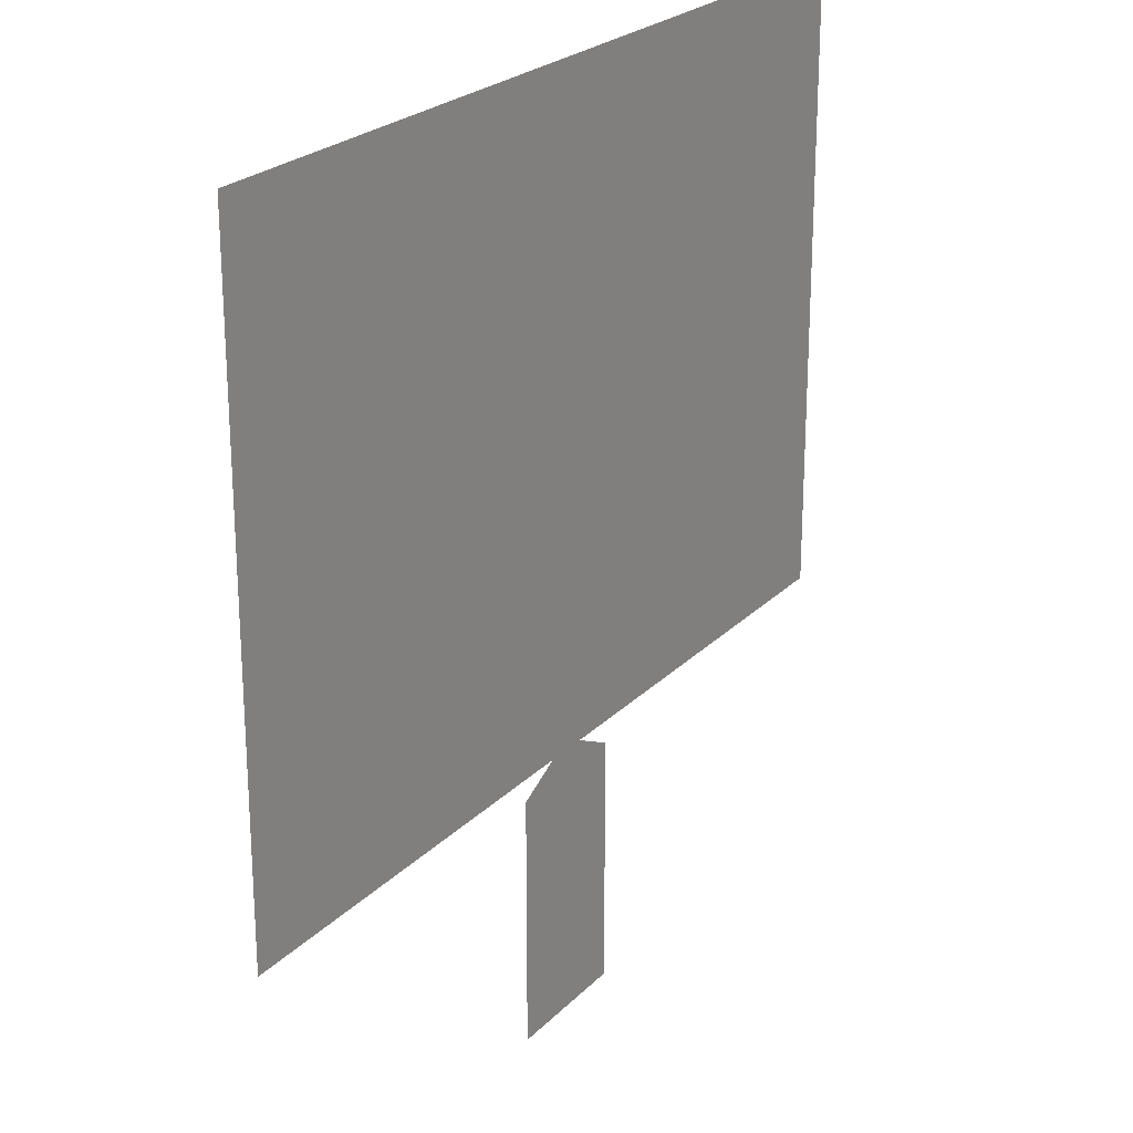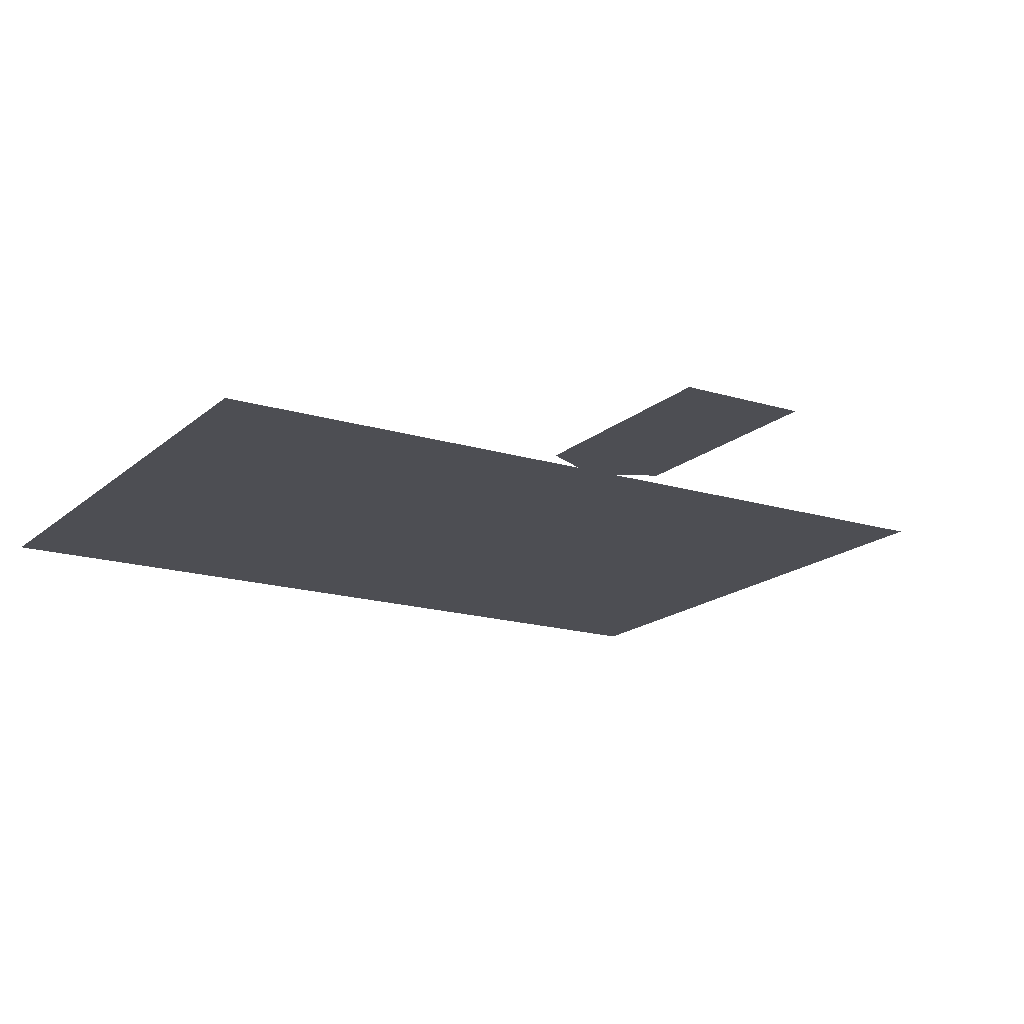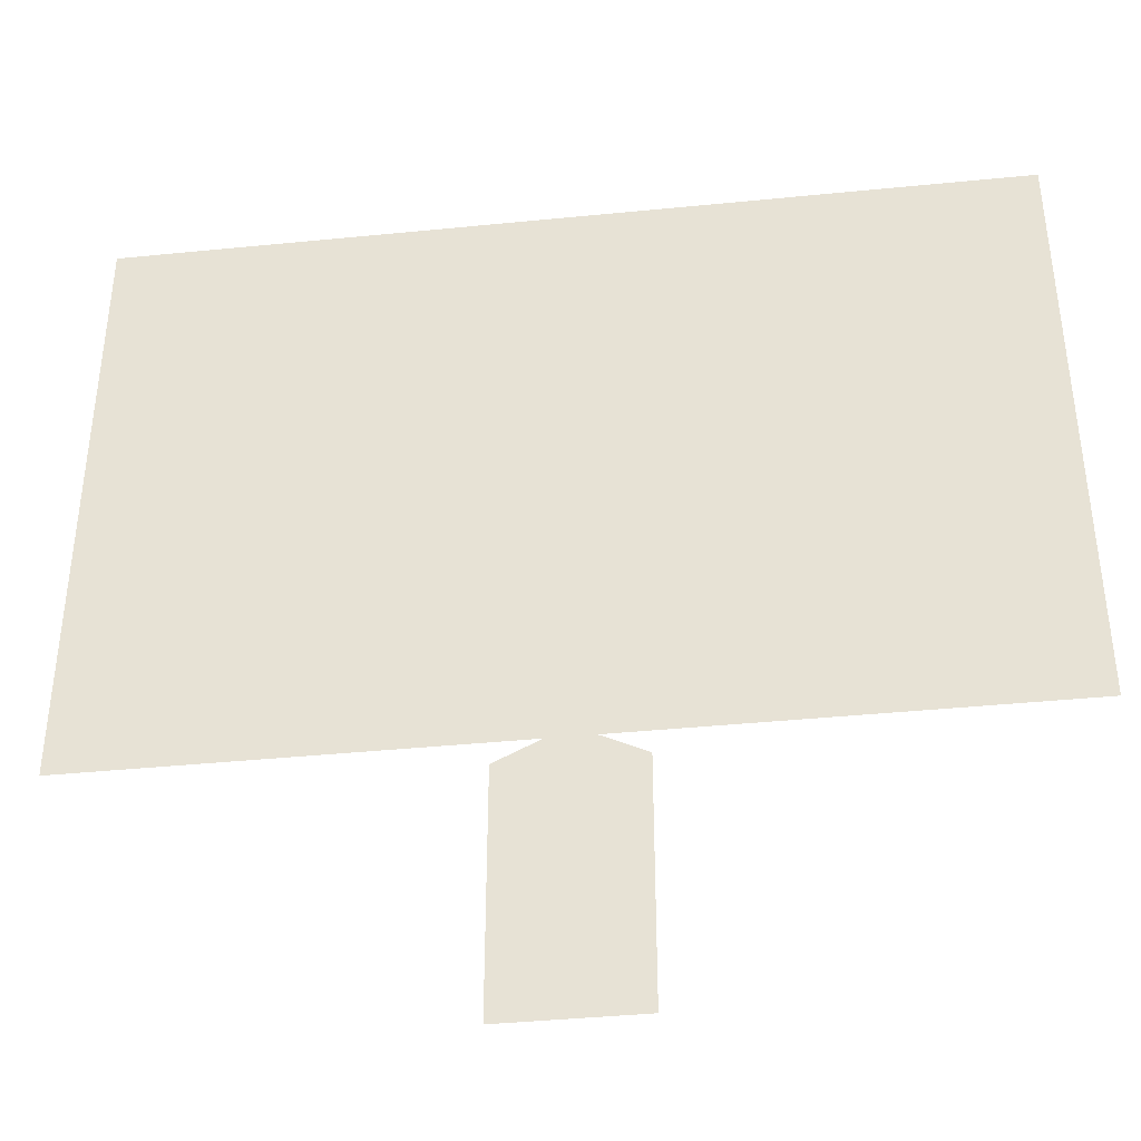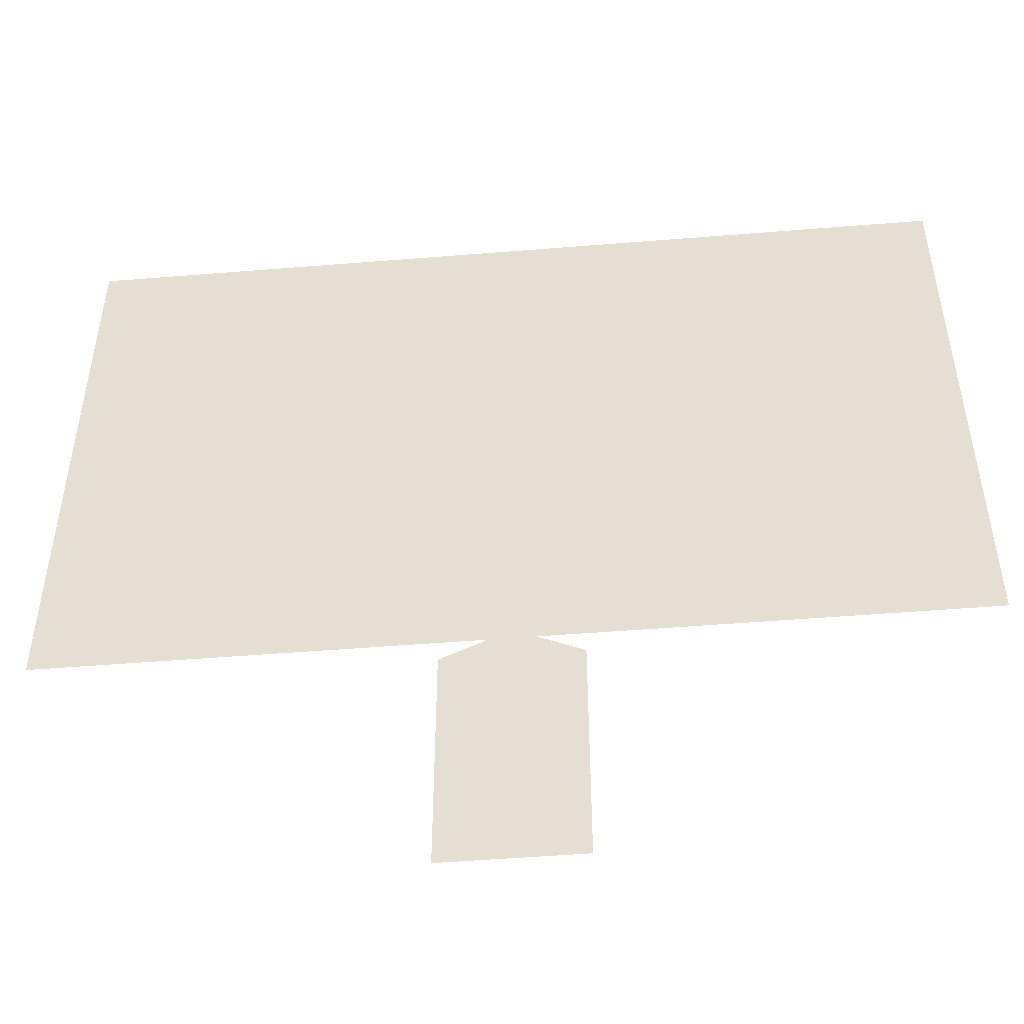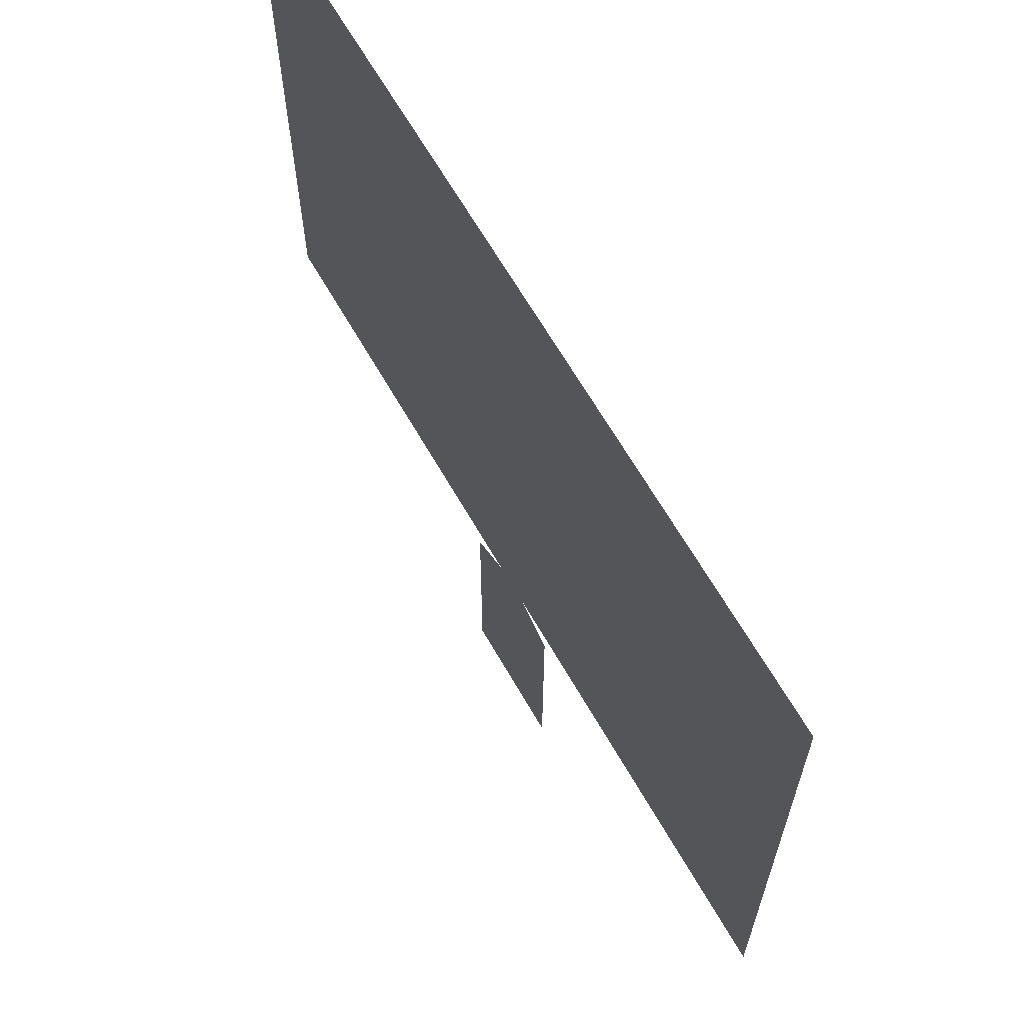
<metadata>
{"format":"obj","ext":"obj","renderer":"f3d","projection":"perspective","resolution":1024,"background":"white","views":[{"elev":23.7,"azim":-57.9,"up":"+Y"},{"elev":-17.3,"azim":-31.4,"up":"+Z"},{"elev":-40.4,"azim":7.0,"up":"+Y"},{"elev":-50.3,"azim":5.1,"up":"+Y"},{"elev":65.3,"azim":60.2,"up":"+Y"}]}
</metadata>
<code>
v -0.25 0 0
v -0.0125 0 0
v -0.2125 0.0375 0
v -0.2125 0.0375 0
v -0.0125 0 0
v 0.0125 0 0
v 0.2125 0.0375 0
v 0.2125 0.0375 0
v 0.0125 0 0
v 0.25 0 0
v 0.2125 0.0375 0
v 0.25 0 0
v 0.25 0.35 0
v 0.2125 0.3125 0
v 0.2125 0.3125 0
v 0.25 0.35 0
v -0.25 0.35 0
v -0.2125 0.3125 0
v -0.2125 0.3125 0
v -0.25 0.35 0
v -0.25 0 0
v -0.2125 0.0375 0
v 0.025 0.1 0
v 0.15 0.1 0
v 0.15 0.125 0
v 0.025 0.125 0
v 0.025 0.15 0
v 0.075 0.15 0
v 0.075 0.175 0
v 0.025 0.175 0
v 0.1 0.15 0
v 0.175 0.15 0
v 0.175 0.175 0
v 0.1 0.175 0
v 0.025 0.2 0
v 0.125 0.2 0
v 0.125 0.225 0
v 0.025 0.225 0
v -0.05 0.2625 0
v -0.15 0.2625 0
v -0.125 0.2375 0
v -0.075 0.2375 0
v -0.075 0.2375 0
v -0.125 0.2375 0
v -0.15 0.225 0
v -0.05 0.225 0
v -0.05 0.225 0
v -0.15 0.225 0
v -0.15 0.175 0
v -0.05 0.175 0
v -0.05 0.175 0
v -0.15 0.175 0
v -0.075 0.15 0
v -0.075 0.15 0
v -0.05 0.15 0
v -0.05 0.175 0
v -0.075 0.15 0
v -0.15 0.175 0
v -0.15 0.15 0
v -0.075 0.15 0
v -0.15 0.15 0
v -0.125 0.1375 0
v -0.075 0.1375 0
v -0.075 0.1375 0
v -0.05 0.15 0
v -0.075 0.15 0
v -0.18 0.105 0
v -0.185 0.1 0
v -0.015 0.1 0
v -0.02 0.105 0
v -0.02 0.105 0
v -0.015 0.1 0
v -0.015 0.2675 0
v -0.02 0.2625 0
v -0.02 0.2625 0
v -0.015 0.2675 0
v -0.185 0.2675 0
v -0.18 0.2625 0
v -0.18 0.2625 0
v -0.185 0.2675 0
v -0.185 0.1 0
v -0.18 0.105 0
v -0.2125 0.0375 0
v 0.2125 0.0375 0
v 0.15 0.1 0
v 0.025 0.1 0
v 0.15 0.1 0
v 0.2125 0.0375 0
v 0.175 0.15 0
v 0.15 0.125 0
v 0.175 0.15 0
v 0.2125 0.0375 0
v 0.2125 0.3125 0
v 0.175 0.175 0
v 0.175 0.175 0
v 0.2125 0.3125 0
v 0.125 0.225 0
v 0.125 0.2 0
v 0.125 0.225 0
v 0.2125 0.3125 0
v -0.015 0.2675 0
v 0.025 0.225 0
v -0.015 0.2675 0
v 0.2125 0.3125 0
v -0.2125 0.3125 0
v -0.185 0.2675 0
v -0.185 0.2675 0
v -0.2125 0.3125 0
v -0.2125 0.0375 0
v -0.185 0.1 0
v -0.185 0.1 0
v -0.2125 0.0375 0
v -0.015 0.1 0
v -0.015 0.1 0
v -0.2125 0.0375 0
v 0.025 0.1 0
v -0.015 0.1 0
v 0.025 0.1 0
v 0.025 0.125 0
v -0.015 0.1 0
v 0.025 0.125 0
v 0.025 0.15 0
v -0.015 0.1 0
v 0.025 0.15 0
v 0.025 0.175 0
v -0.015 0.2675 0
v -0.015 0.2675 0
v 0.025 0.175 0
v 0.025 0.2 0
v -0.015 0.2675 0
v 0.025 0.2 0
v 0.025 0.225 0
v 0.025 0.125 0
v 0.075 0.15 0
v 0.025 0.15 0
v 0.025 0.125 0
v 0.15 0.125 0
v 0.1 0.15 0
v 0.075 0.15 0
v 0.15 0.125 0
v 0.175 0.15 0
v 0.1 0.15 0
v 0.075 0.15 0
v 0.1 0.15 0
v 0.1 0.175 0
v 0.075 0.175 0
v 0.025 0.175 0
v 0.075 0.175 0
v 0.025 0.2 0
v 0.075 0.175 0
v 0.1 0.175 0
v 0.125 0.2 0
v 0.025 0.2 0
v 0.1 0.175 0
v 0.175 0.175 0
v 0.125 0.2 0
v -0.125 0.2375 0
v -0.15 0.2625 0
v -0.18 0.2625 0
v -0.15 0.225 0
v -0.15 0.225 0
v -0.18 0.2625 0
v -0.18 0.105 0
v -0.15 0.175 0
v -0.18 0.105 0
v -0.15 0.15 0
v -0.15 0.175 0
v -0.15 0.15 0
v -0.18 0.105 0
v -0.125 0.1375 0
v -0.125 0.1375 0
v -0.18 0.105 0
v -0.02 0.105 0
v -0.075 0.1375 0
v -0.075 0.1375 0
v -0.02 0.105 0
v -0.05 0.15 0
v -0.05 0.175 0
v -0.05 0.15 0
v -0.02 0.105 0
v -0.05 0.175 0
v -0.02 0.105 0
v -0.02 0.2625 0
v -0.05 0.225 0
v -0.05 0.225 0
v -0.02 0.2625 0
v -0.05 0.2625 0
v -0.075 0.2375 0
v -0.025 -0.1375 0
v 0.025 -0.1375 0
v 0.025 -0.025 0
v -0.025 -0.025 0
v -0.025 -0.1375 0
v -0.0375 -0.15 0
v 0.0375 -0.15 0
v 0.025 -0.1375 0
v 0.025 -0.1375 0
v 0.0375 -0.15 0
v 0.0375 -0.0125 0
v 0.025 -0.025 0
v 0.025 -0.025 0
v 0.0375 -0.0125 0
v -0.0375 -0.0125 0
v -0.025 -0.025 0
v -0.025 -0.025 0
v -0.0375 -0.0125 0
v -0.0375 -0.15 0
v -0.025 -0.1375 0
v -0.0375 -0.0125 0
v 0.0375 -0.0125 0
v 0.0125 0 0
v -0.0125 0 0
g mesh7464562
f 1 3 2
f 4 6 5
f 6 4 7
f 8 10 9
f 11 13 12
f 13 11 14
f 15 17 16
f 17 15 18
f 19 21 20
f 21 19 22
f 23 25 24
f 25 23 26
f 27 29 28
f 29 27 30
f 31 33 32
f 33 31 34
f 35 37 36
f 37 35 38
f 39 41 40
f 41 39 42
f 43 45 44
f 45 43 46
f 47 49 48
f 49 47 50
f 51 53 52
f 54 56 55
f 57 59 58
f 60 62 61
f 62 60 63
f 64 66 65
f 67 69 68
f 69 67 70
f 71 73 72
f 73 71 74
f 75 77 76
f 77 75 78
f 79 81 80
f 81 79 82
f 83 85 84
f 85 83 86
f 87 89 88
f 89 87 90
f 91 93 92
f 93 91 94
f 95 97 96
f 97 95 98
f 99 101 100
f 101 99 102
f 103 105 104
f 105 103 106
f 107 109 108
f 109 107 110
f 111 113 112
f 114 116 115
g mesh7464563
f 117 119 118
f 120 122 121
f 123 125 124
f 125 123 126
f 127 129 128
f 130 132 131
f 133 135 134
f 136 138 137
f 138 136 139
f 140 142 141
f 143 145 144
f 145 143 146
f 147 149 148
f 150 152 151
f 152 150 153
f 154 156 155
g mesh7464564
f 157 159 158
f 159 157 160
f 161 163 162
f 163 161 164
f 165 167 166
f 168 170 169
f 171 173 172
f 173 171 174
f 175 177 176
f 178 180 179
f 181 183 182
f 183 181 184
f 185 187 186
f 187 185 188
f 189 191 190
f 191 189 192
f 193 195 194
f 195 193 196
f 197 199 198
f 199 197 200
f 201 203 202
f 203 201 204
f 205 207 206
f 207 205 208
f 209 211 210
f 211 209 212

</code>
